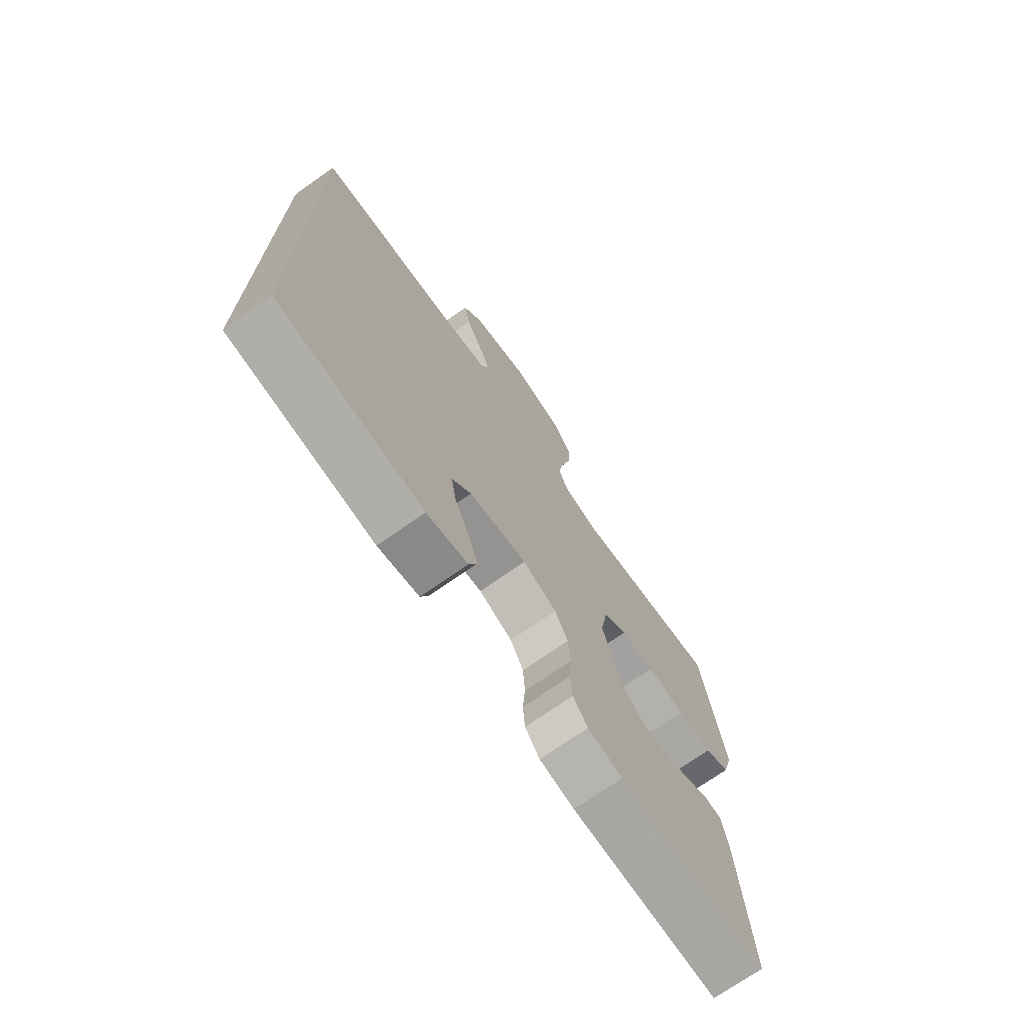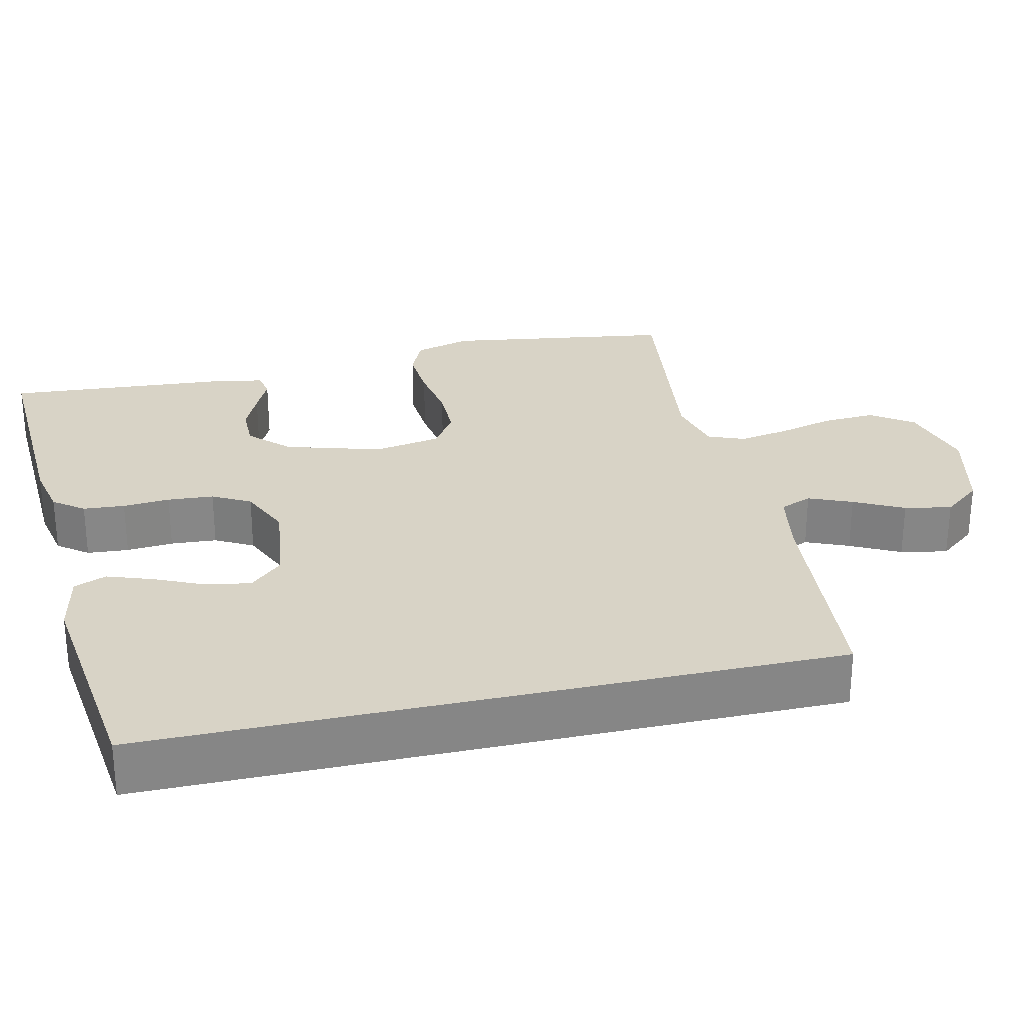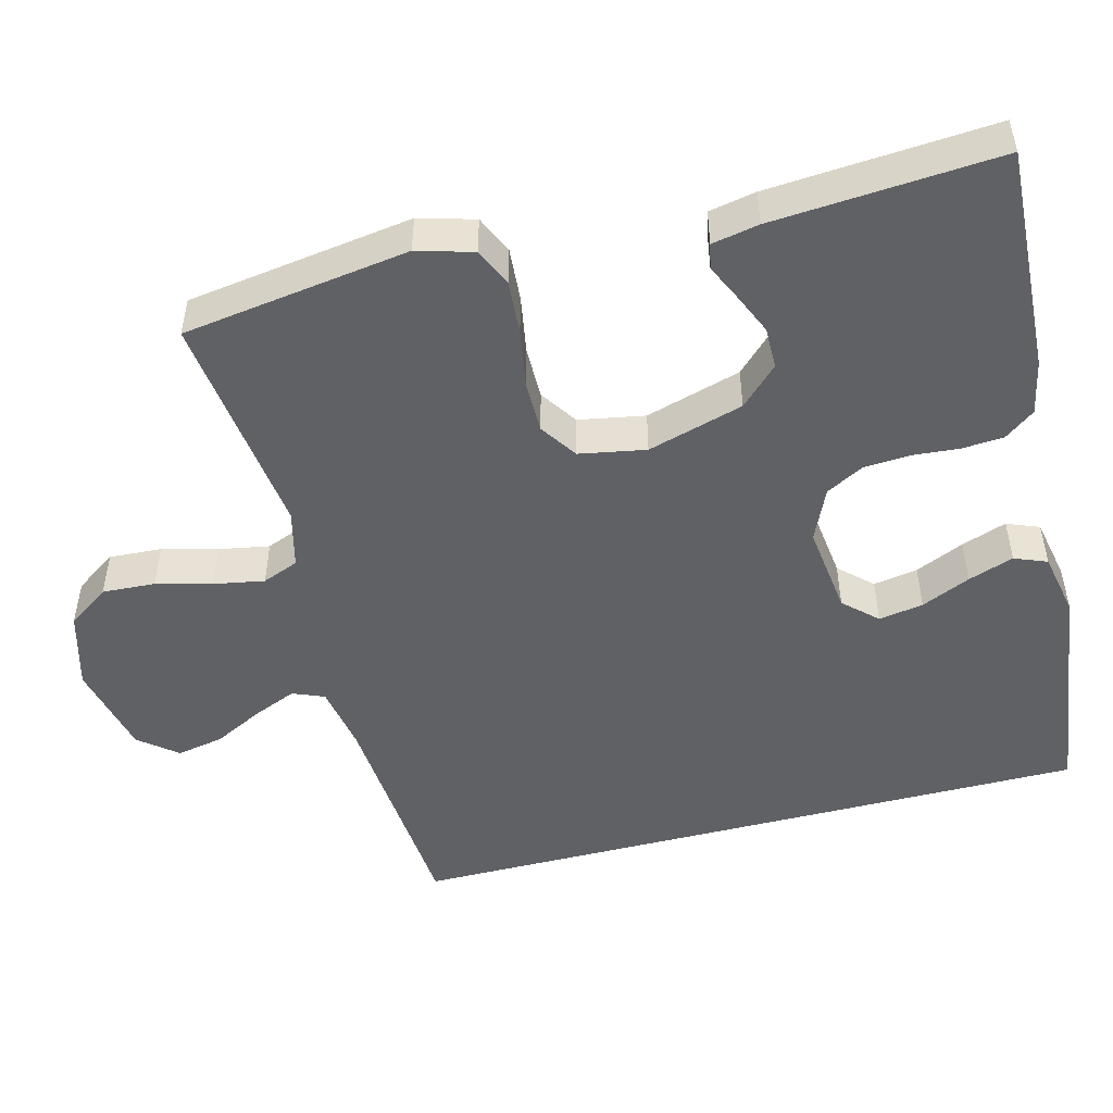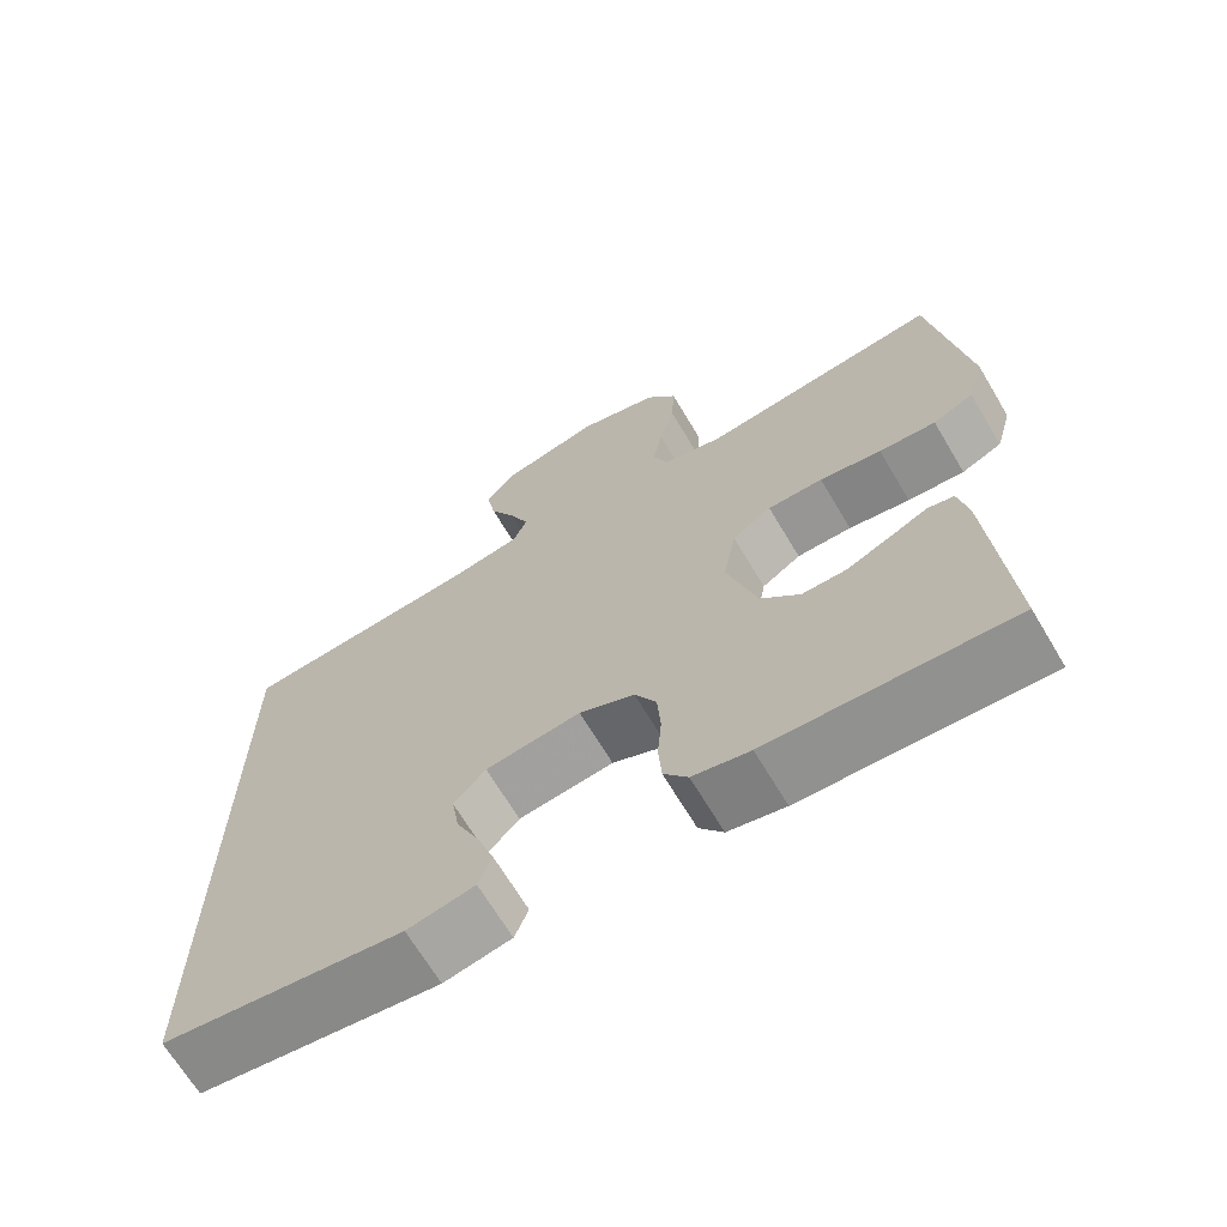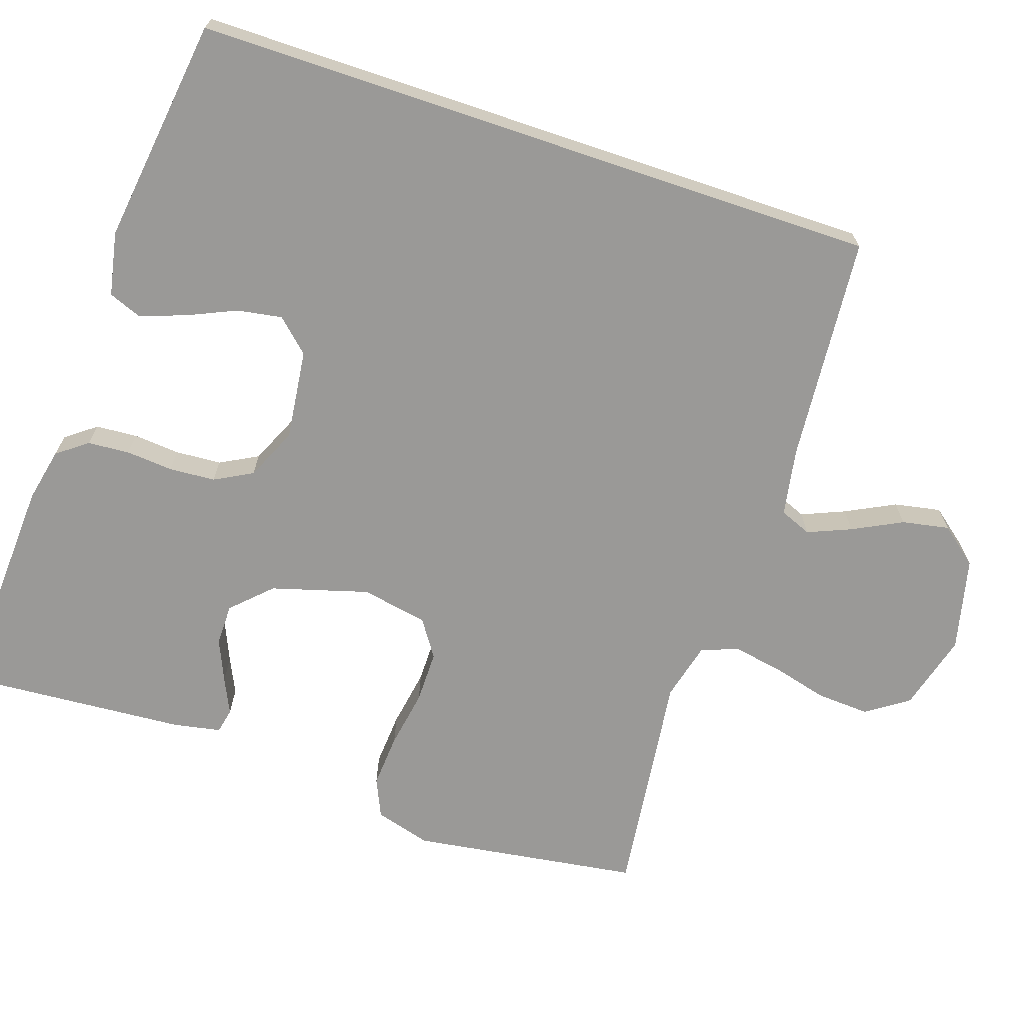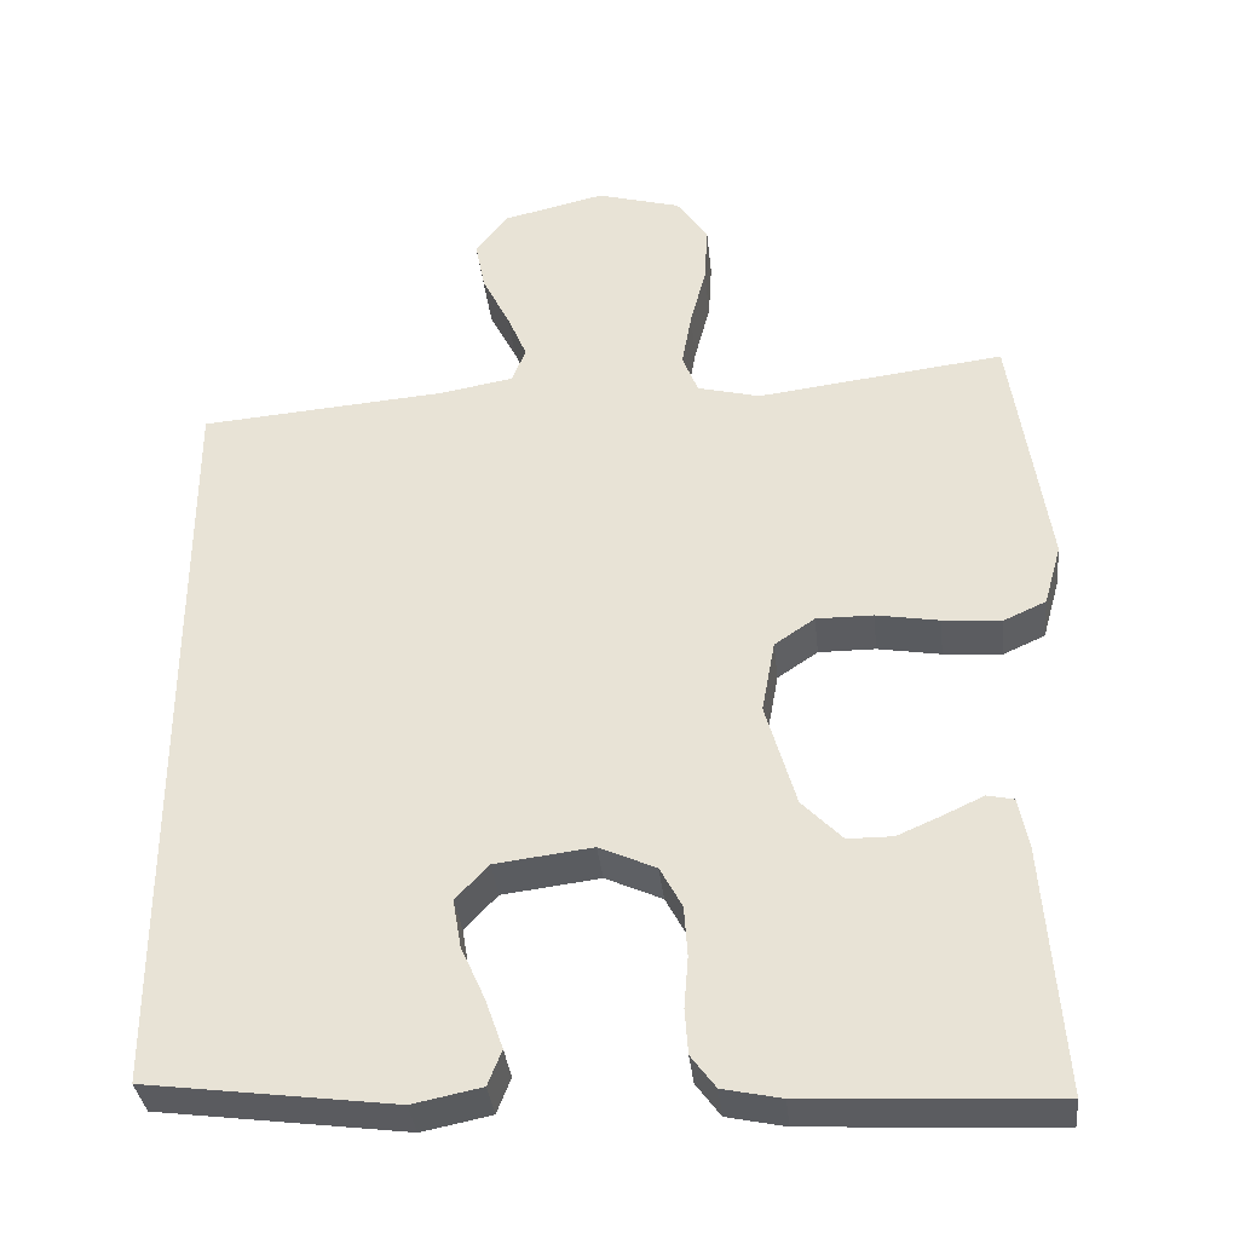
<metadata>
{"format":"obj","ext":"obj","renderer":"f3d","projection":"perspective","resolution":1024,"background":"white","views":[{"elev":-72.3,"azim":-54.9,"up":"+Z"},{"elev":28.1,"azim":-102.8,"up":"+Y"},{"elev":-49.7,"azim":104.5,"up":"+Y"},{"elev":-67.8,"azim":30.8,"up":"+Z"},{"elev":-69.0,"azim":-108.6,"up":"+Y"},{"elev":-35.0,"azim":5.9,"up":"+Z"}]}
</metadata>
<code>
v -0.5 0.07 0.476
v -0.2 0.07 0.501
v -0.111 0.07 0.517
v -0.094 0.07 0.559
v -0.118 0.07 0.616
v -0.151 0.07 0.681
v -0.163 0.07 0.743
v -0.123 0.07 0.793
v 0 0.07 0.822
v 0.102 0.07 0.794
v 0.14 0.07 0.739
v 0.136 0.07 0.669
v 0.117 0.07 0.596
v 0.105 0.07 0.529
v 0.124 0.07 0.481
v 0.2 0.07 0.462
v 0.5 0.07 0.5
v 0.544 0.07 0.2
v 0.523 0.07 0.126
v 0.472 0.07 0.103
v 0.401 0.07 0.108
v 0.324 0.07 0.121
v 0.255 0.07 0.121
v 0.206 0.07 0.088
v 0.19 0.07 0
v 0.227 0.07 -0.127
v 0.276 0.07 -0.177
v 0.331 0.07 -0.177
v 0.386 0.07 -0.153
v 0.433 0.07 -0.131
v 0.466 0.07 -0.138
v 0.478 0.07 -0.2
v 0.5 0.07 -0.5
v 0.2 0.07 -0.485
v 0.129 0.07 -0.47
v 0.099 0.07 -0.43
v 0.095 0.07 -0.375
v 0.1 0.07 -0.313
v 0.096 0.07 -0.252
v 0.069 0.07 -0.202
v 0 0.07 -0.171
v -0.119 0.07 -0.186
v -0.159 0.07 -0.229
v -0.149 0.07 -0.288
v -0.12 0.07 -0.353
v -0.099 0.07 -0.413
v -0.116 0.07 -0.456
v -0.2 0.07 -0.473
v -0.5 0.07 -0.434
v -0.5 0 0.476
v -0.2 0 0.501
v -0.111 0 0.517
v -0.094 0 0.559
v -0.118 0 0.616
v -0.151 0 0.681
v -0.163 0 0.743
v -0.123 0 0.793
v 0 0 0.822
v 0.102 0 0.794
v 0.14 0 0.739
v 0.136 0 0.669
v 0.117 0 0.596
v 0.105 0 0.529
v 0.124 0 0.481
v 0.2 0 0.462
v 0.5 0 0.5
v 0.544 0 0.2
v 0.523 0 0.126
v 0.472 0 0.103
v 0.401 0 0.108
v 0.324 0 0.121
v 0.255 0 0.121
v 0.206 0 0.088
v 0.19 0 0
v 0.227 0 -0.127
v 0.276 0 -0.177
v 0.331 0 -0.177
v 0.386 0 -0.153
v 0.433 0 -0.131
v 0.466 0 -0.138
v 0.478 0 -0.2
v 0.5 0 -0.5
v 0.2 0 -0.485
v 0.129 0 -0.47
v 0.099 0 -0.43
v 0.095 0 -0.375
v 0.1 0 -0.313
v 0.096 0 -0.252
v 0.069 0 -0.202
v 0 0 -0.171
v -0.119 0 -0.186
v -0.159 0 -0.229
v -0.149 0 -0.288
v -0.12 0 -0.353
v -0.099 0 -0.413
v -0.116 0 -0.456
v -0.2 0 -0.473
v -0.5 0 -0.434
f 48 49 1 2
f 44 45 46 47
f 44 47 48
f 43 44 48
f 35 36 37 38
f 35 38 39
f 34 35 39
f 33 34 39
f 32 33 39 40
f 29 30 31 32
f 28 29 32
f 27 28 32 40
f 19 20 21 22
f 19 22 23
f 16 17 18 19
f 15 16 19 23
f 14 15 23 24
f 10 11 12 13
f 10 13 14
f 9 10 14
f 5 6 7 8
f 4 5 8 9
f 43 48 2 3
f 42 43 3 4
f 41 42 4 9
f 26 27 40 41
f 25 26 41
f 24 25 41
f 9 14 24 41
f 51 50 98 97
f 96 95 94 93
f 97 96 93
f 97 93 92
f 87 86 85 84
f 88 87 84
f 88 84 83
f 88 83 82
f 89 88 82 81
f 81 80 79 78
f 81 78 77
f 89 81 77 76
f 71 70 69 68
f 72 71 68
f 68 67 66 65
f 72 68 65 64
f 73 72 64 63
f 62 61 60 59
f 63 62 59
f 63 59 58
f 57 56 55 54
f 58 57 54 53
f 52 51 97 92
f 53 52 92 91
f 58 53 91 90
f 90 89 76 75
f 90 75 74
f 90 74 73
f 90 73 63 58
f 1 50 51 2
f 2 51 52 3
f 3 52 53 4
f 4 53 54 5
f 5 54 55 6
f 6 55 56 7
f 7 56 57 8
f 8 57 58 9
f 9 58 59 10
f 10 59 60 11
f 11 60 61 12
f 12 61 62 13
f 13 62 63 14
f 14 63 64 15
f 15 64 65 16
f 16 65 66 17
f 17 66 67 18
f 18 67 68 19
f 19 68 69 20
f 20 69 70 21
f 21 70 71 22
f 22 71 72 23
f 23 72 73 24
f 24 73 74 25
f 25 74 75 26
f 26 75 76 27
f 27 76 77 28
f 28 77 78 29
f 29 78 79 30
f 30 79 80 31
f 31 80 81 32
f 32 81 82 33
f 33 82 83 34
f 34 83 84 35
f 35 84 85 36
f 36 85 86 37
f 37 86 87 38
f 38 87 88 39
f 39 88 89 40
f 40 89 90 41
f 41 90 91 42
f 42 91 92 43
f 43 92 93 44
f 44 93 94 45
f 45 94 95 46
f 46 95 96 47
f 47 96 97 48
f 48 97 98 49
f 49 98 50 1

</code>
